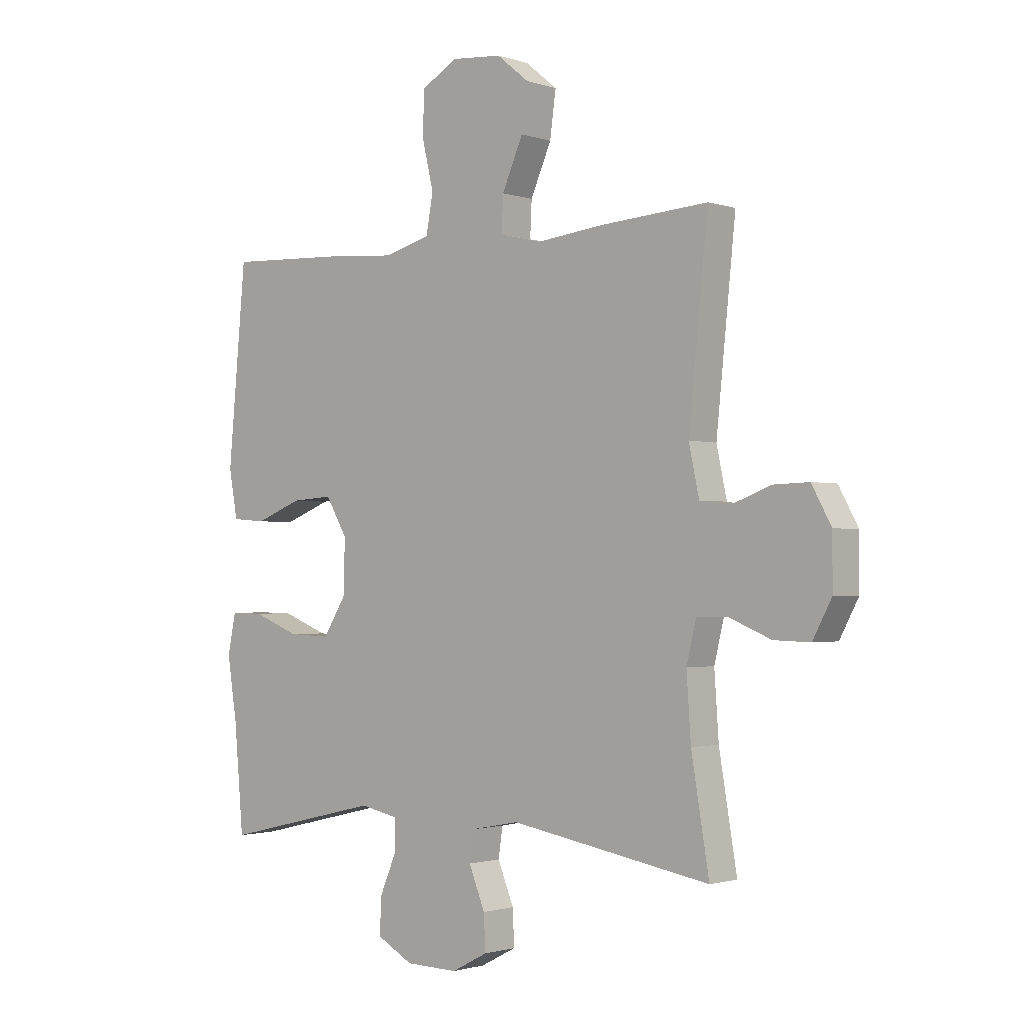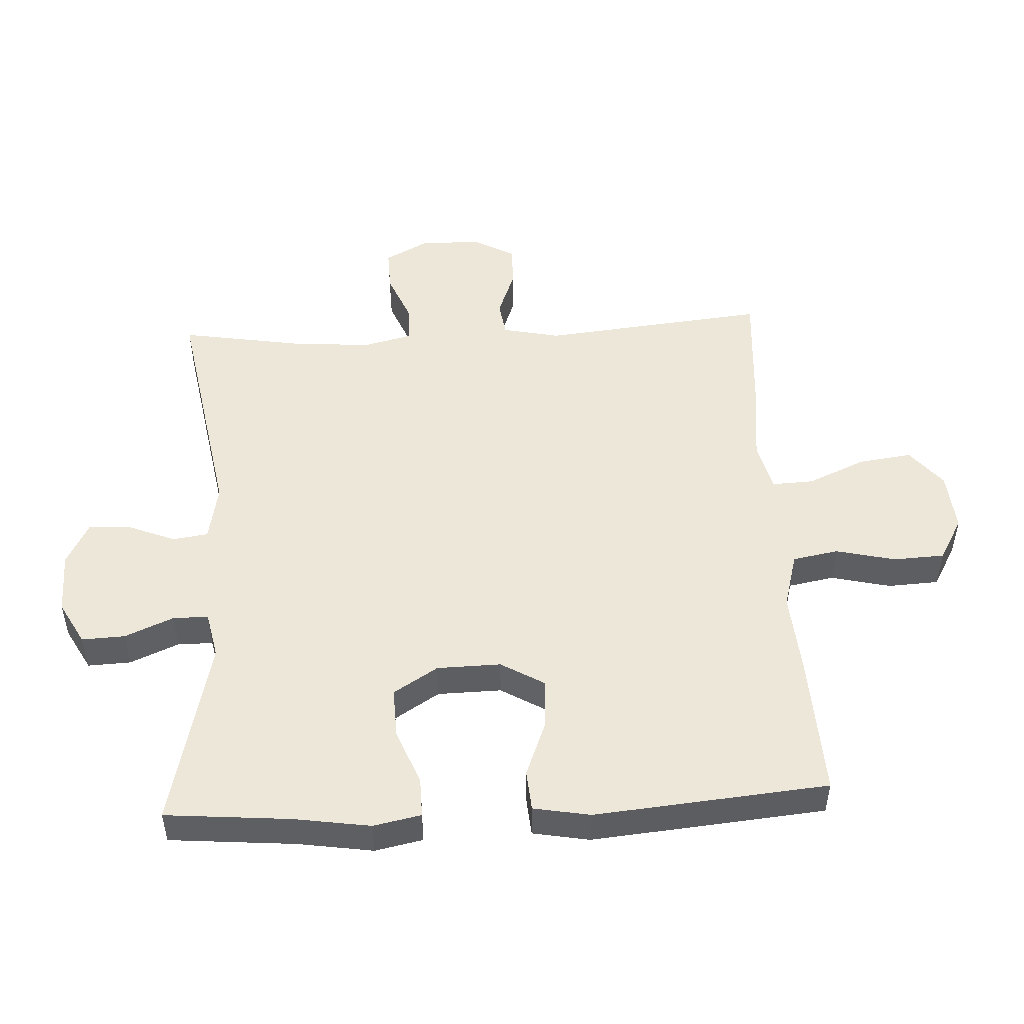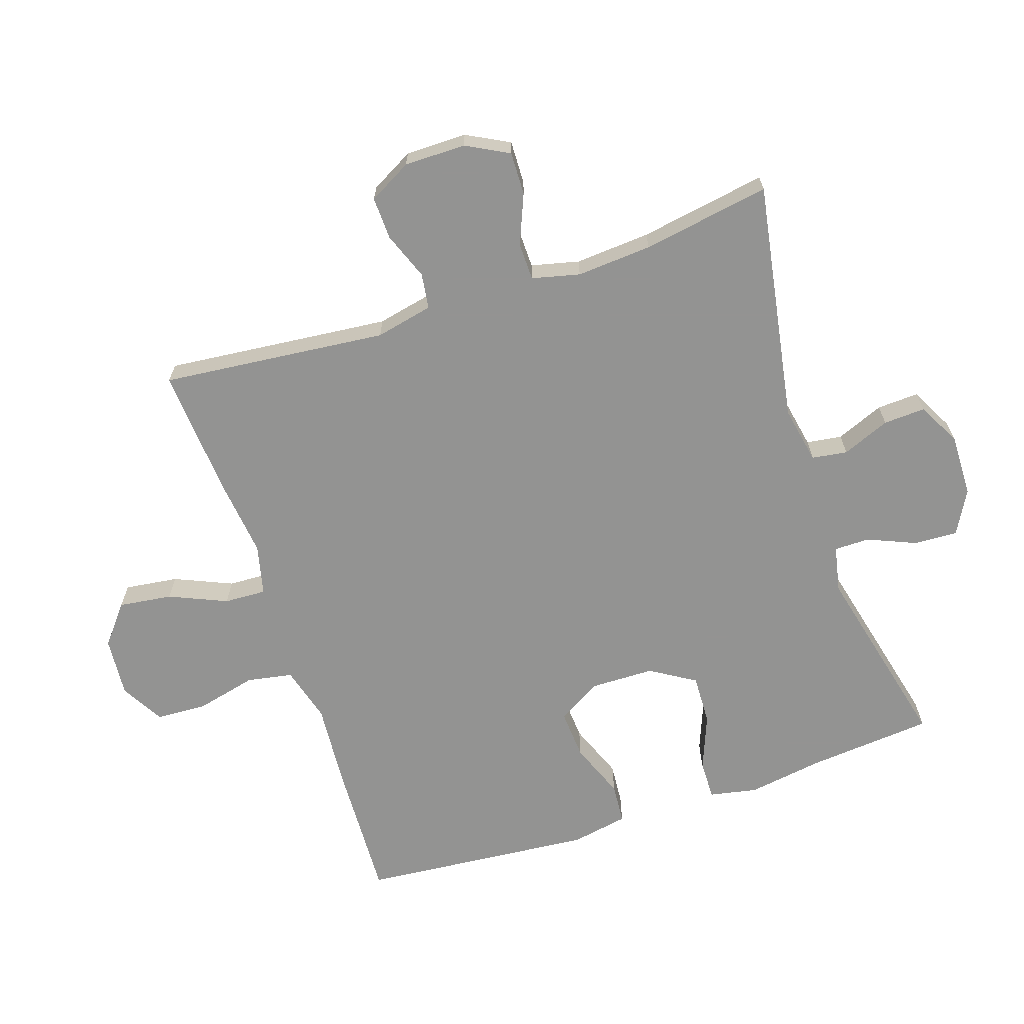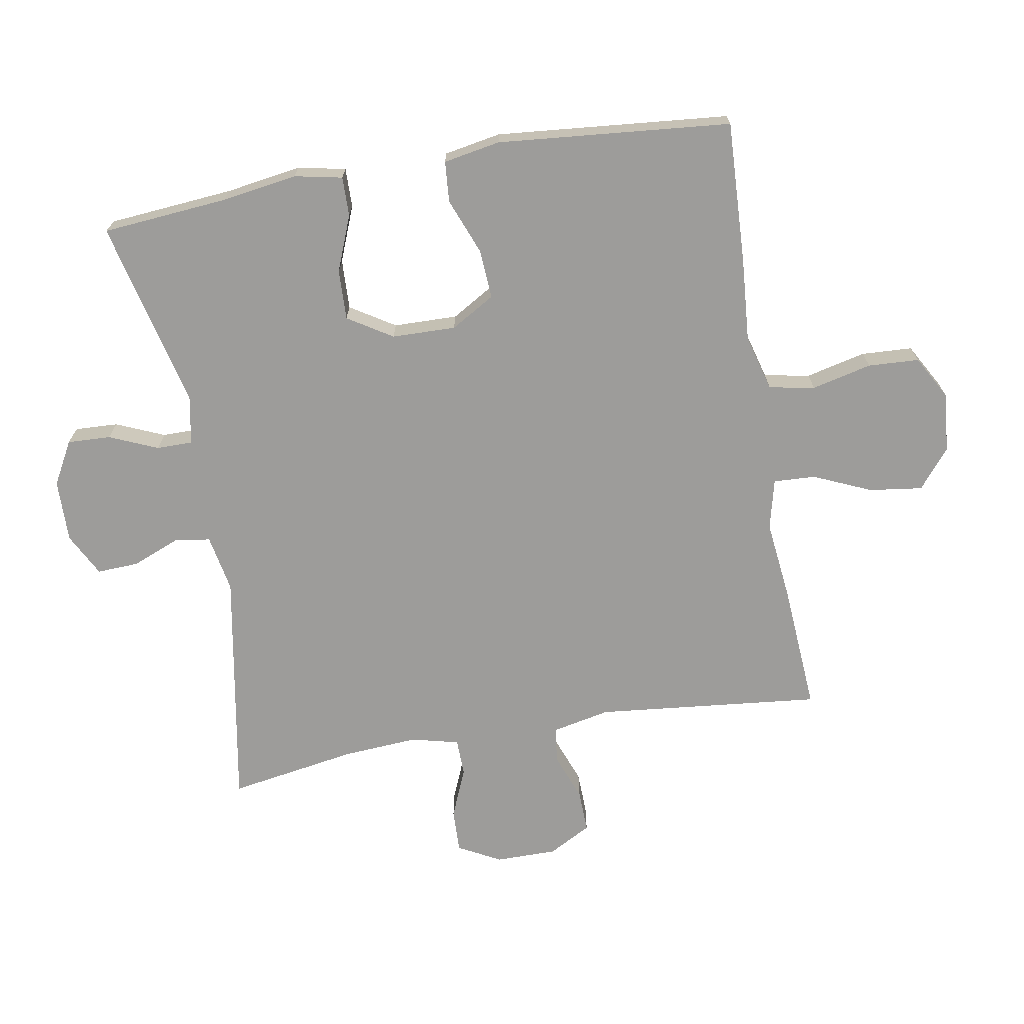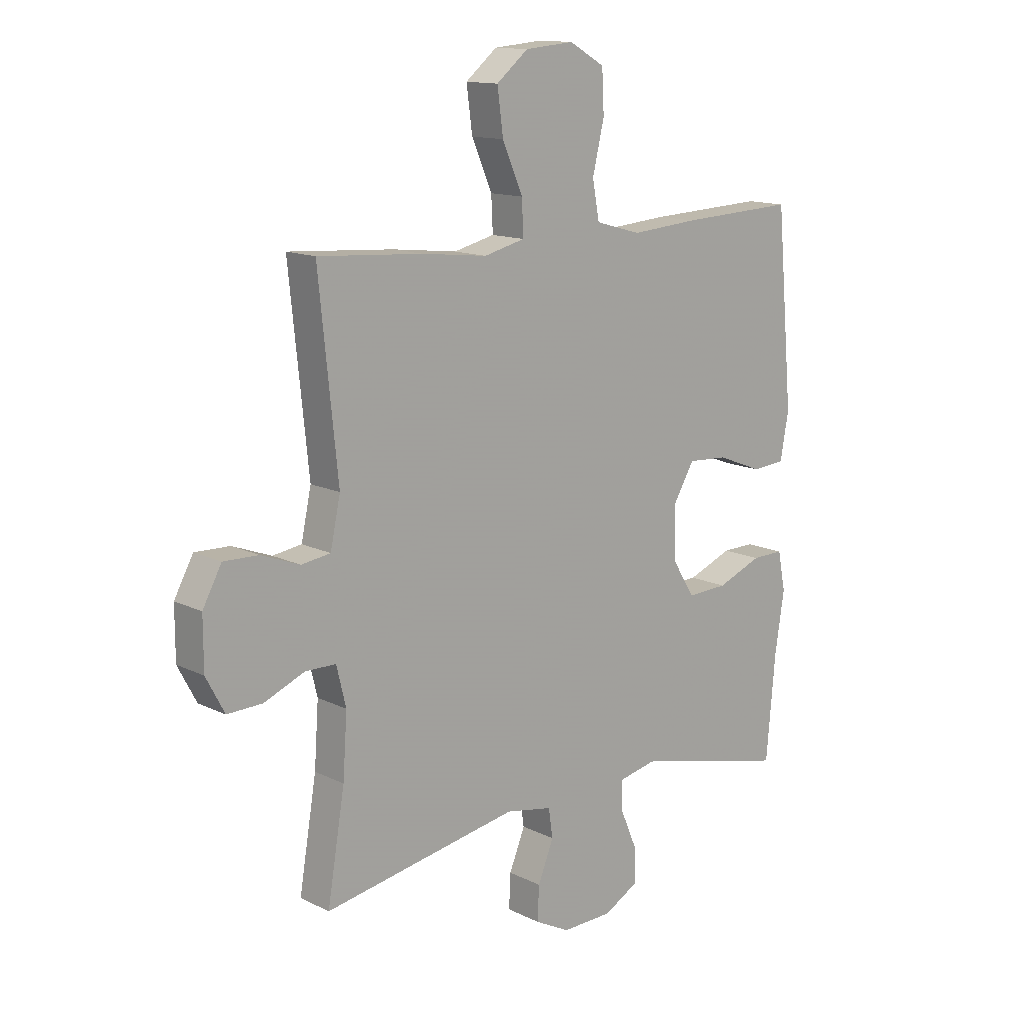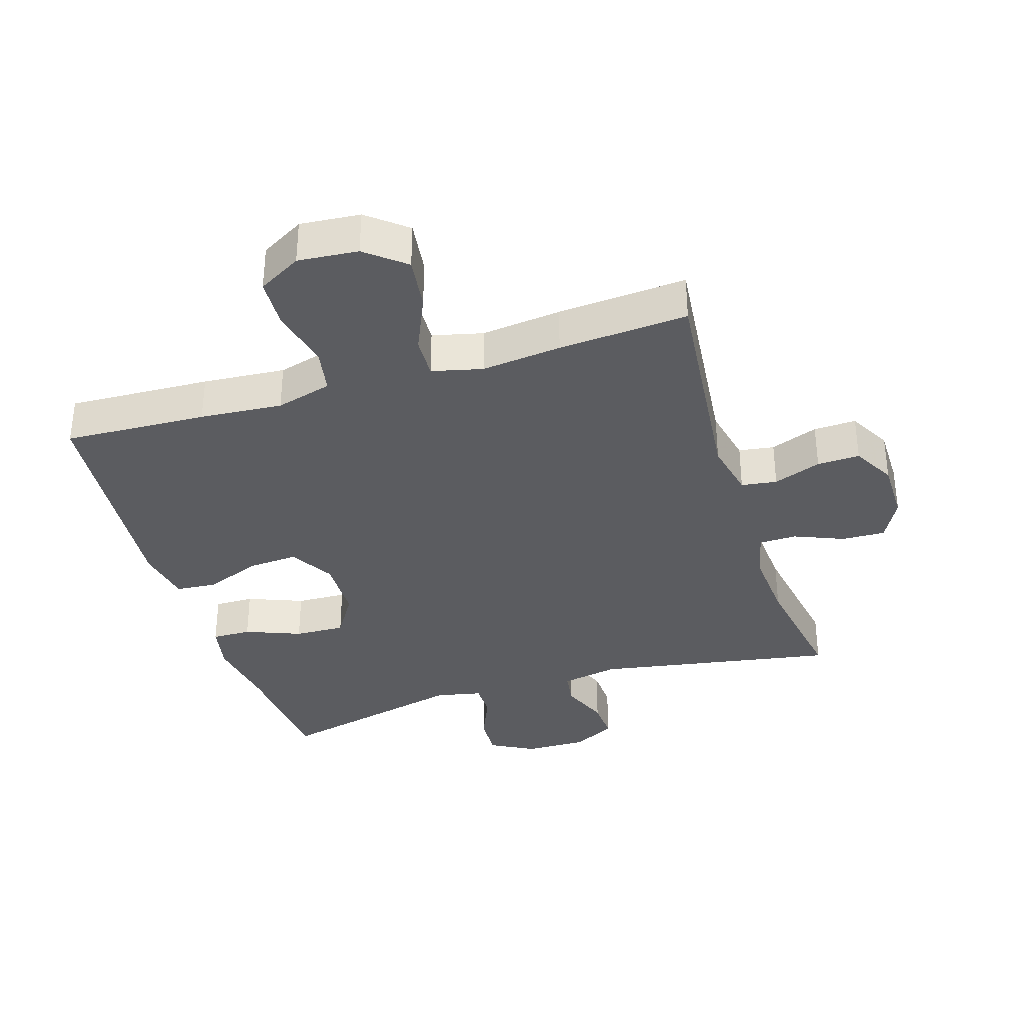
<metadata>
{"format":"obj","ext":"obj","renderer":"f3d","projection":"perspective","resolution":1024,"background":"white","views":[{"elev":-1.6,"azim":40.7,"up":"+Z"},{"elev":50.0,"azim":-93.0,"up":"+Y"},{"elev":-66.7,"azim":108.5,"up":"+Y"},{"elev":-70.2,"azim":-80.2,"up":"+Y"},{"elev":13.7,"azim":137.5,"up":"+Z"},{"elev":-35.0,"azim":17.4,"up":"+Y"}]}
</metadata>
<code>
v -0.5 0.07 0.5
v -0.279 0.07 0.49
v -0.151 0.07 0.48
v -0.064 0.07 0.504
v -0.051 0.07 0.575
v -0.073 0.07 0.668
v -0.069 0.07 0.747
v -0.002 0.07 0.785
v 0.091 0.07 0.777
v 0.151 0.07 0.728
v 0.14 0.07 0.645
v 0.101 0.07 0.556
v 0.098 0.07 0.491
v 0.176 0.07 0.472
v 0.3 0.07 0.486
v 0.5 0.07 0.5
v 0.464 0.07 0.15
v 0.483 0.07 0.061
v 0.538 0.07 0.053
v 0.612 0.07 0.081
v 0.678 0.07 0.083
v 0.714 0.07 0.017
v 0.714 0.07 -0.078
v 0.679 0.07 -0.144
v 0.612 0.07 -0.142
v 0.535 0.07 -0.11
v 0.477 0.07 -0.111
v 0.459 0.07 -0.185
v 0.467 0.07 -0.302
v 0.5 0.07 -0.5
v 0.128 0.07 -0.435
v 0.039 0.07 -0.452
v 0.031 0.07 -0.507
v 0.061 0.07 -0.581
v 0.064 0.07 -0.646
v -0.003 0.07 -0.681
v -0.1 0.07 -0.679
v -0.167 0.07 -0.642
v -0.164 0.07 -0.575
v -0.132 0.07 -0.5
v -0.132 0.07 -0.445
v -0.204 0.07 -0.43
v -0.5 0.07 -0.5
v -0.517 0.07 -0.305
v -0.535 0.07 -0.188
v -0.52 0.07 -0.114
v -0.459 0.07 -0.115
v -0.373 0.07 -0.149
v -0.295 0.07 -0.152
v -0.252 0.07 -0.083
v -0.25 0.07 0.016
v -0.29 0.07 0.084
v -0.367 0.07 0.079
v -0.454 0.07 0.045
v -0.517 0.07 0.05
v -0.533 0.07 0.138
v -0.5 0 0.5
v -0.279 0 0.49
v -0.151 0 0.48
v -0.064 0 0.504
v -0.051 0 0.575
v -0.073 0 0.668
v -0.069 0 0.747
v -0.002 0 0.785
v 0.091 0 0.777
v 0.151 0 0.728
v 0.14 0 0.645
v 0.101 0 0.556
v 0.098 0 0.491
v 0.176 0 0.472
v 0.3 0 0.486
v 0.5 0 0.5
v 0.464 0 0.15
v 0.483 0 0.061
v 0.538 0 0.053
v 0.612 0 0.081
v 0.678 0 0.083
v 0.714 0 0.017
v 0.714 0 -0.078
v 0.679 0 -0.144
v 0.612 0 -0.142
v 0.535 0 -0.11
v 0.477 0 -0.111
v 0.459 0 -0.185
v 0.467 0 -0.302
v 0.5 0 -0.5
v 0.128 0 -0.435
v 0.039 0 -0.452
v 0.031 0 -0.507
v 0.061 0 -0.581
v 0.064 0 -0.646
v -0.003 0 -0.681
v -0.1 0 -0.679
v -0.167 0 -0.642
v -0.164 0 -0.575
v -0.132 0 -0.5
v -0.132 0 -0.445
v -0.204 0 -0.43
v -0.5 0 -0.5
v -0.517 0 -0.305
v -0.535 0 -0.188
v -0.52 0 -0.114
v -0.459 0 -0.115
v -0.373 0 -0.149
v -0.295 0 -0.152
v -0.252 0 -0.083
v -0.25 0 0.016
v -0.29 0 0.084
v -0.367 0 0.079
v -0.454 0 0.045
v -0.517 0 0.05
v -0.533 0 0.138
f 1 2 3
f 56 1 3
f 55 56 3
f 54 55 3
f 53 54 3
f 52 53 3 4
f 51 52 4
f 50 51 4
f 46 47 48
f 45 46 48
f 44 45 48
f 44 48 49
f 43 44 49
f 42 43 49
f 41 42 49 50
f 38 39 40
f 37 38 40
f 36 37 40
f 35 36 40
f 34 35 40
f 33 34 40
f 32 33 40 41
f 41 50 4
f 32 41 4
f 31 32 4
f 24 25 26
f 23 24 26
f 22 23 26
f 21 22 26
f 20 21 26
f 19 20 26
f 18 19 26 27
f 17 18 27 28
f 14 15 16 17
f 13 14 17 28
f 10 11 12
f 9 10 12
f 8 9 12
f 7 8 12
f 6 7 12
f 5 6 12
f 5 12 13
f 4 5 13
f 31 4 13
f 30 31 13
f 29 30 13
f 13 28 29
f 59 58 57
f 59 57 112
f 59 112 111
f 59 111 110
f 59 110 109
f 60 59 109 108
f 60 108 107
f 60 107 106
f 104 103 102
f 104 102 101
f 104 101 100
f 105 104 100
f 105 100 99
f 105 99 98
f 106 105 98 97
f 96 95 94
f 96 94 93
f 96 93 92
f 96 92 91
f 96 91 90
f 96 90 89
f 97 96 89 88
f 60 106 97
f 60 97 88
f 60 88 87
f 82 81 80
f 82 80 79
f 82 79 78
f 82 78 77
f 82 77 76
f 82 76 75
f 83 82 75 74
f 84 83 74 73
f 73 72 71 70
f 84 73 70 69
f 68 67 66
f 68 66 65
f 68 65 64
f 68 64 63
f 68 63 62
f 68 62 61
f 69 68 61
f 69 61 60
f 69 60 87
f 69 87 86
f 69 86 85
f 85 84 69
f 1 57 58 2
f 2 58 59 3
f 3 59 60 4
f 4 60 61 5
f 5 61 62 6
f 6 62 63 7
f 7 63 64 8
f 8 64 65 9
f 9 65 66 10
f 10 66 67 11
f 11 67 68 12
f 12 68 69 13
f 13 69 70 14
f 14 70 71 15
f 15 71 72 16
f 16 72 73 17
f 17 73 74 18
f 18 74 75 19
f 19 75 76 20
f 20 76 77 21
f 21 77 78 22
f 22 78 79 23
f 23 79 80 24
f 24 80 81 25
f 25 81 82 26
f 26 82 83 27
f 27 83 84 28
f 28 84 85 29
f 29 85 86 30
f 30 86 87 31
f 31 87 88 32
f 32 88 89 33
f 33 89 90 34
f 34 90 91 35
f 35 91 92 36
f 36 92 93 37
f 37 93 94 38
f 38 94 95 39
f 39 95 96 40
f 40 96 97 41
f 41 97 98 42
f 42 98 99 43
f 43 99 100 44
f 44 100 101 45
f 45 101 102 46
f 46 102 103 47
f 47 103 104 48
f 48 104 105 49
f 49 105 106 50
f 50 106 107 51
f 51 107 108 52
f 52 108 109 53
f 53 109 110 54
f 54 110 111 55
f 55 111 112 56
f 56 112 57 1

</code>
